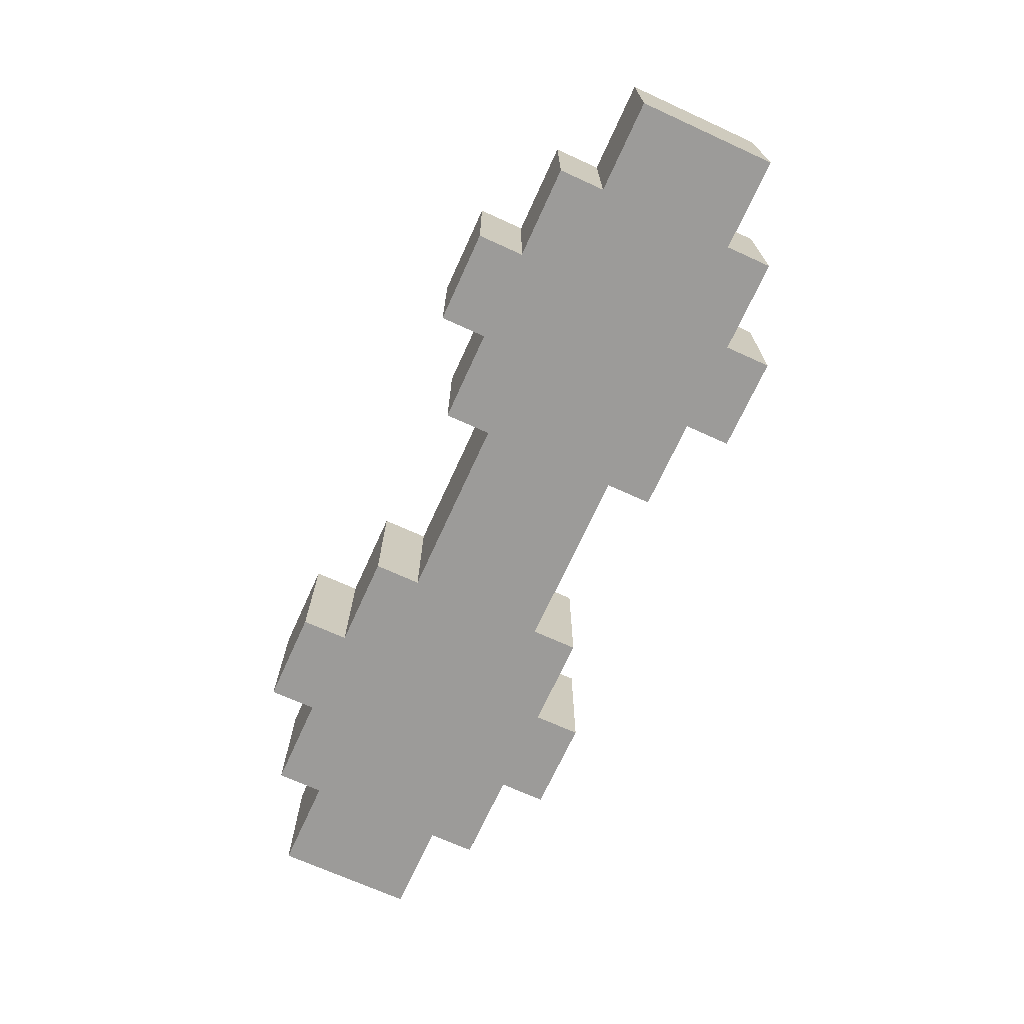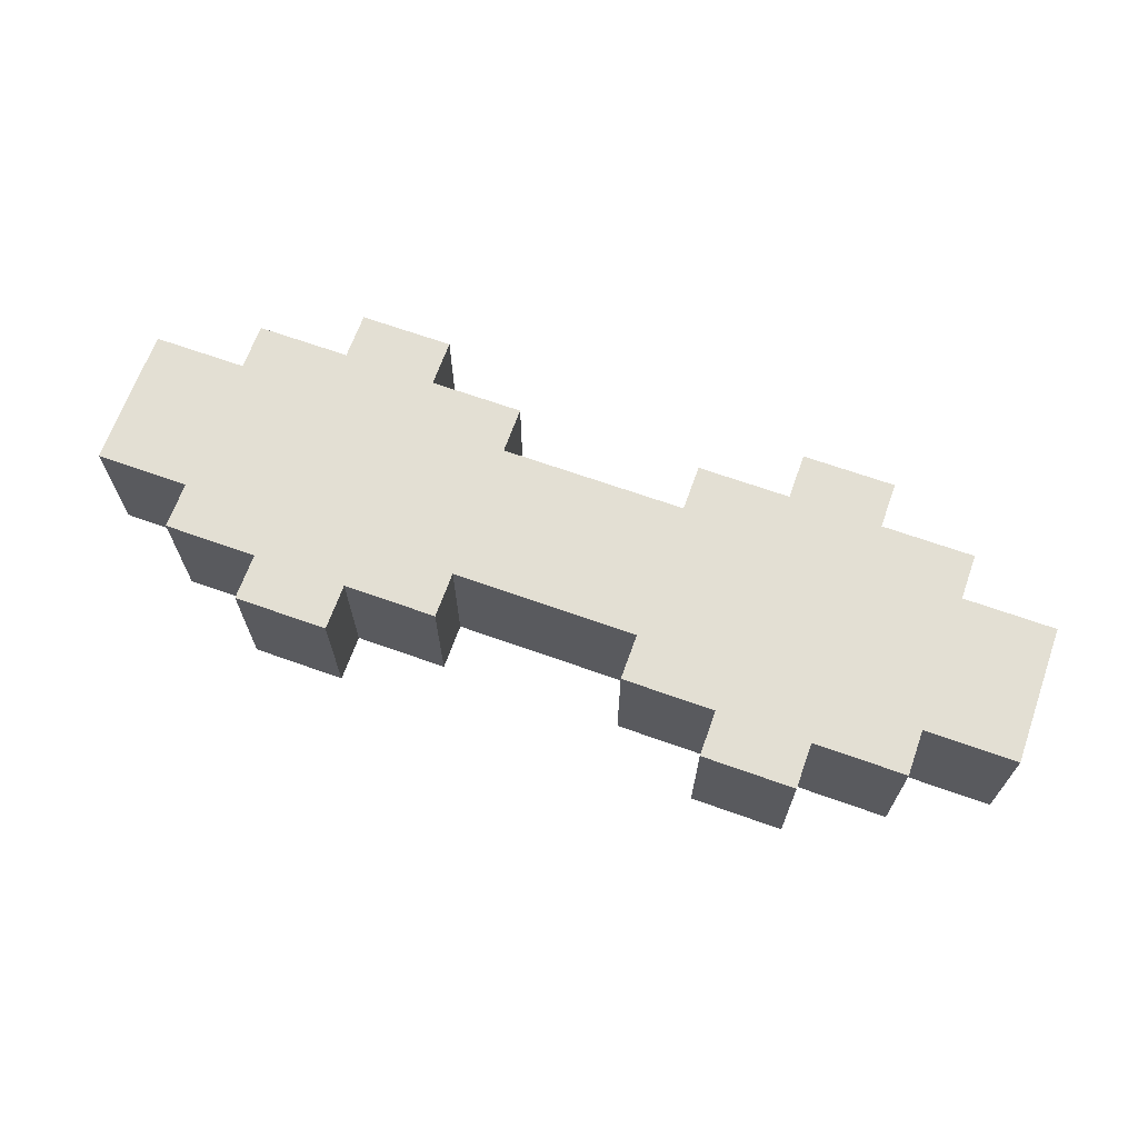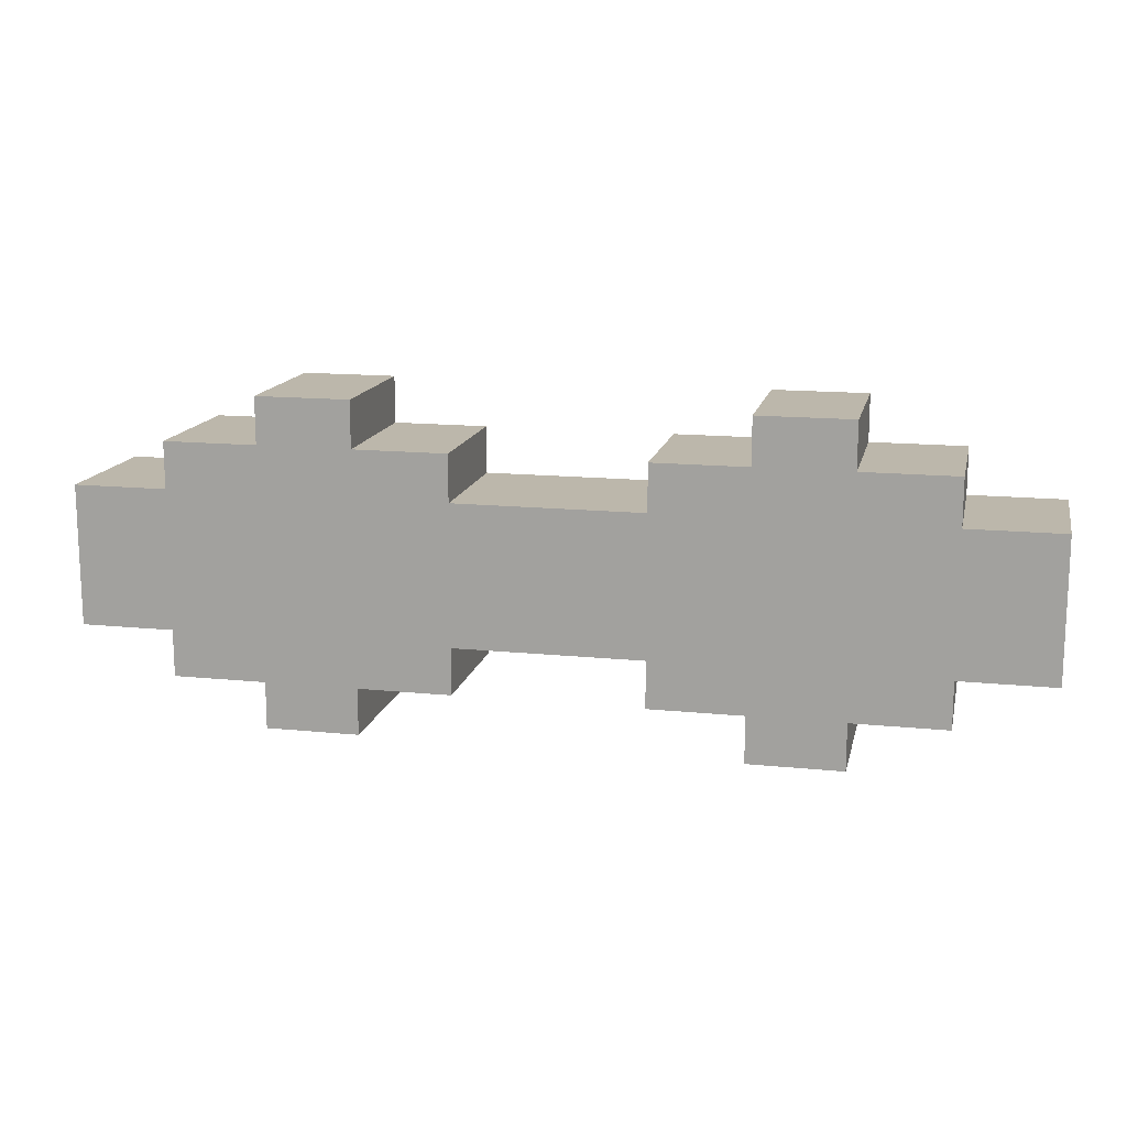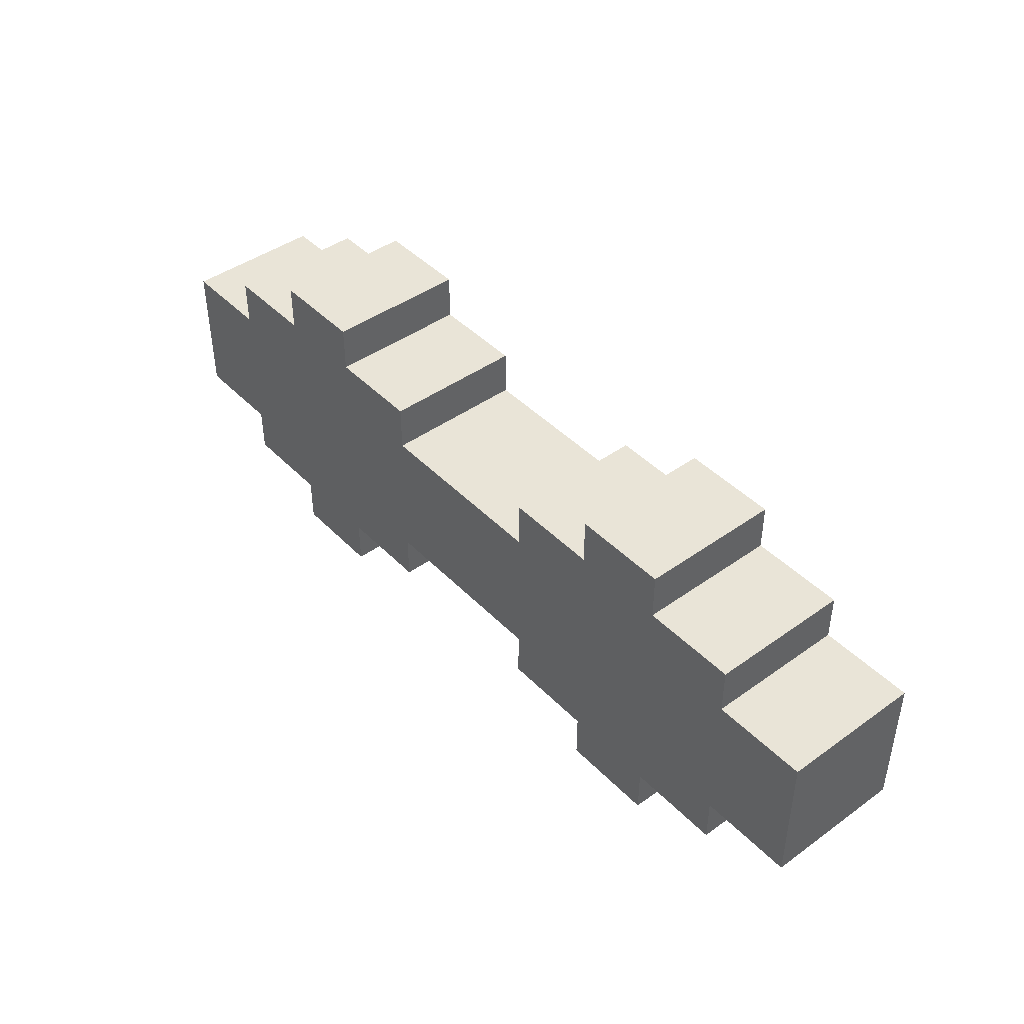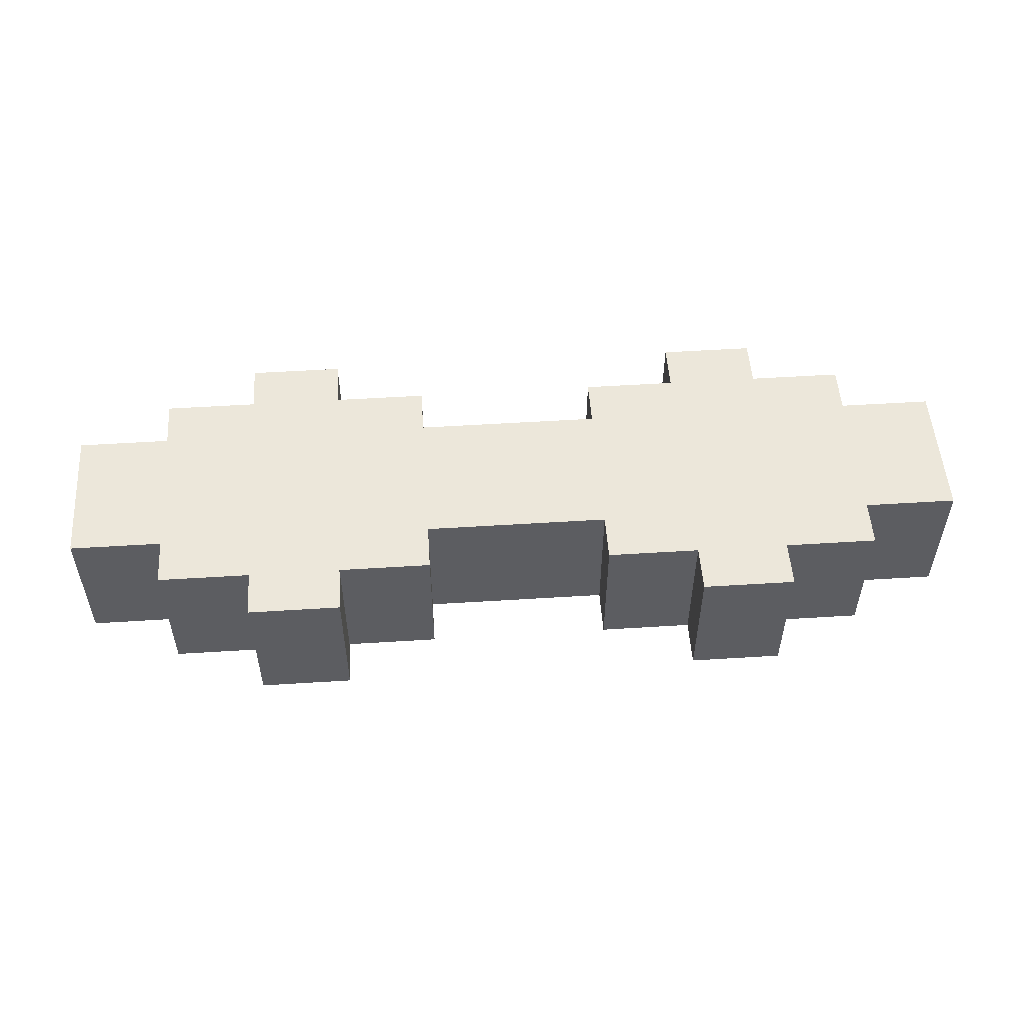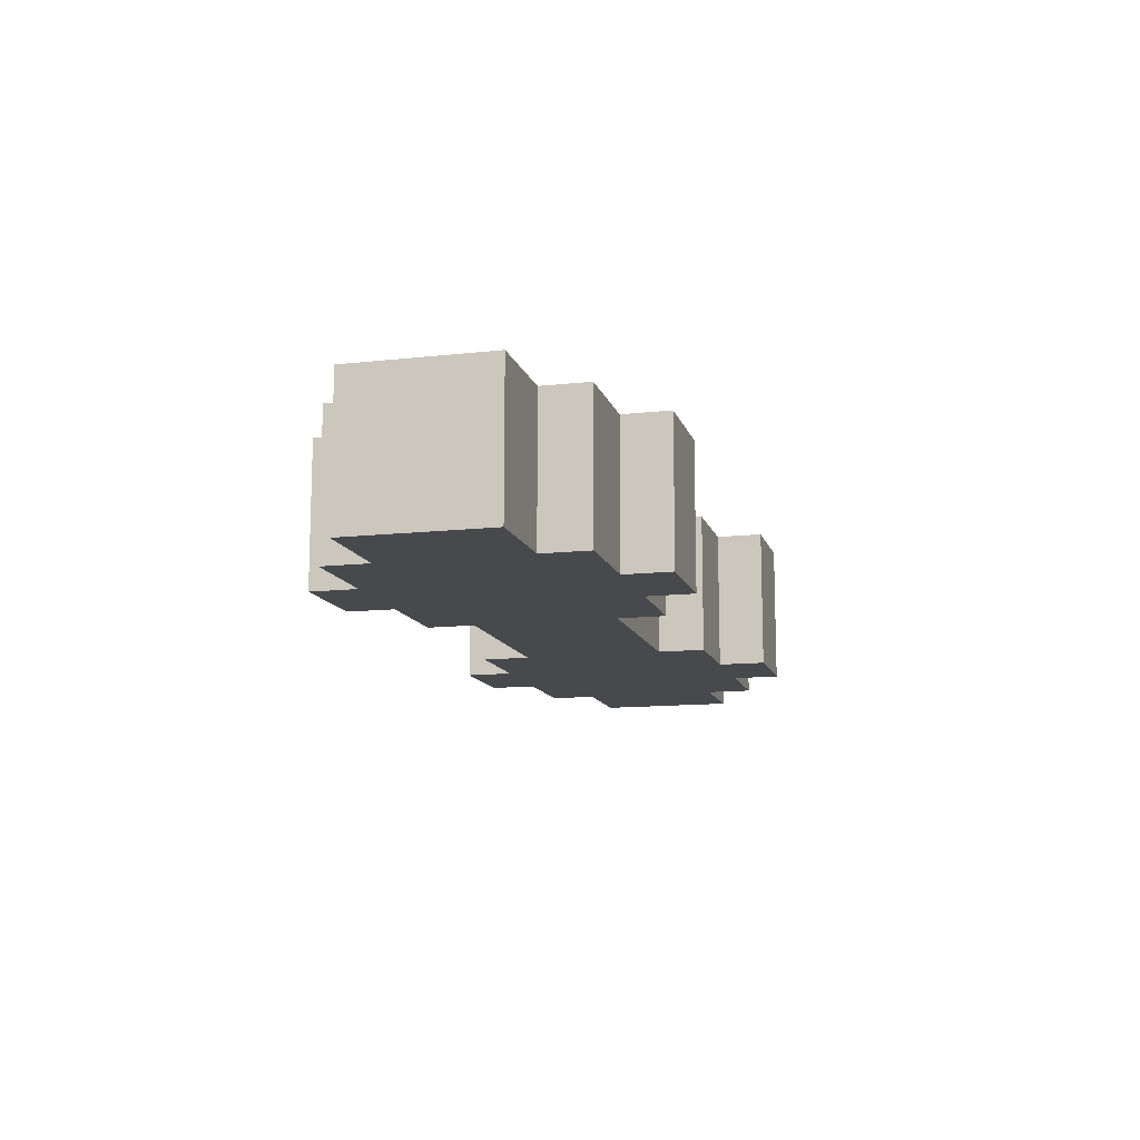
<metadata>
{"format":"obj","ext":"obj","renderer":"f3d","projection":"perspective","resolution":1024,"background":"white","views":[{"elev":-69.9,"azim":65.5,"up":"+Y"},{"elev":67.1,"azim":-160.3,"up":"+Y"},{"elev":14.5,"azim":12.5,"up":"+Z"},{"elev":43.5,"azim":49.8,"up":"+Z"},{"elev":52.6,"azim":-3.9,"up":"+Y"},{"elev":-12.4,"azim":104.6,"up":"+Y"}]}
</metadata>
<code>
o
v -1 0.8 0.1
v -1 0.8 -0.2
v -1 1.1 0.1
v -1 1.1 -0.2
v -0.8 0.8 0.2
v -0.8 0.8 0.1
v -0.8 0.8 -0.2
v -0.8 0.8 -0.3
v -0.8 1.1 0.2
v -0.8 1.1 0.1
v -0.8 1.1 -0.2
v -0.8 1.1 -0.3
v -0.6 0.8 0.3
v -0.6 0.8 0.2
v -0.6 0.8 -0.3
v -0.6 0.8 -0.4
v -0.6 1.1 0.3
v -0.6 1.1 0.2
v -0.6 1.1 -0.3
v -0.6 1.1 -0.4
v 0.2 0.8 0.2
v 0.2 0.8 0.1
v 0.2 0.8 -0.2
v 0.2 0.8 -0.3
v 0.2 1.1 0.2
v 0.2 1.1 0.1
v 0.2 1.1 -0.2
v 0.2 1.1 -0.3
v 0.4 0.8 0.3
v 0.4 0.8 0.2
v 0.4 0.8 -0.3
v 0.4 0.8 -0.4
v 0.4 1.1 0.3
v 0.4 1.1 0.2
v 0.4 1.1 -0.3
v 0.4 1.1 -0.4
v -0.4 0.8 0.3
v -0.4 0.8 0.2
v -0.4 0.8 -0.3
v -0.4 0.8 -0.4
v -0.4 1.1 0.3
v -0.4 1.1 0.2
v -0.4 1.1 -0.3
v -0.4 1.1 -0.4
v -0.2 0.8 0.2
v -0.2 0.8 0.1
v -0.2 0.8 -0.2
v -0.2 0.8 -0.3
v -0.2 1.1 0.2
v -0.2 1.1 0.1
v -0.2 1.1 -0.2
v -0.2 1.1 -0.3
v 0.6 0.8 0.3
v 0.6 0.8 0.2
v 0.6 0.8 -0.3
v 0.6 0.8 -0.4
v 0.6 1.1 0.3
v 0.6 1.1 0.2
v 0.6 1.1 -0.3
v 0.6 1.1 -0.4
v 0.8 0.8 0.2
v 0.8 0.8 0.1
v 0.8 0.8 -0.2
v 0.8 0.8 -0.3
v 0.8 1.1 0.2
v 0.8 1.1 0.1
v 0.8 1.1 -0.2
v 0.8 1.1 -0.3
v 1 0.8 0.1
v 1 0.8 -0.2
v 1 1.1 0.1
v 1 1.1 -0.2
v -0.6 0.8 0.3
v -0.6 1.1 0.3
v -0.4 0.8 0.3
v -0.4 1.1 0.3
v 0.4 0.8 0.3
v 0.4 1.1 0.3
v 0.6 0.8 0.3
v 0.6 1.1 0.3
v -0.8 0.8 0.2
v -0.8 1.1 0.2
v -0.6 0.8 0.2
v -0.6 1.1 0.2
v -0.4 0.8 0.2
v -0.4 1.1 0.2
v -0.2 0.8 0.2
v -0.2 1.1 0.2
v 0.2 0.8 0.2
v 0.2 1.1 0.2
v 0.4 0.8 0.2
v 0.4 1.1 0.2
v 0.6 0.8 0.2
v 0.6 1.1 0.2
v 0.8 0.8 0.2
v 0.8 1.1 0.2
v -1 0.8 0.1
v -1 1.1 0.1
v -0.8 0.8 0.1
v -0.8 1.1 0.1
v -0.2 0.8 0.1
v -0.2 1.1 0.1
v 0.2 0.8 0.1
v 0.2 1.1 0.1
v 0.8 0.8 0.1
v 0.8 1.1 0.1
v 1 0.8 0.1
v 1 1.1 0.1
v -1 0.8 -0.2
v -1 1.1 -0.2
v -0.8 0.8 -0.2
v -0.8 1.1 -0.2
v -0.2 0.8 -0.2
v -0.2 1.1 -0.2
v 0.2 0.8 -0.2
v 0.2 1.1 -0.2
v 0.8 0.8 -0.2
v 0.8 1.1 -0.2
v 1 0.8 -0.2
v 1 1.1 -0.2
v -0.8 0.8 -0.3
v -0.8 1.1 -0.3
v -0.6 0.8 -0.3
v -0.6 1.1 -0.3
v -0.4 0.8 -0.3
v -0.4 1.1 -0.3
v -0.2 0.8 -0.3
v -0.2 1.1 -0.3
v 0.2 0.8 -0.3
v 0.2 1.1 -0.3
v 0.4 0.8 -0.3
v 0.4 1.1 -0.3
v 0.6 0.8 -0.3
v 0.6 1.1 -0.3
v 0.8 0.8 -0.3
v 0.8 1.1 -0.3
v -0.6 0.8 -0.4
v -0.6 1.1 -0.4
v -0.4 0.8 -0.4
v -0.4 1.1 -0.4
v 0.4 0.8 -0.4
v 0.4 1.1 -0.4
v 0.6 0.8 -0.4
v 0.6 1.1 -0.4
v -0.6 0.8 0.3
v -0.4 0.8 0.3
v 0.4 0.8 0.3
v 0.6 0.8 0.3
v -0.8 0.8 0.2
v -0.6 0.8 0.2
v -0.4 0.8 0.2
v -0.2 0.8 0.2
v 0.2 0.8 0.2
v 0.4 0.8 0.2
v 0.6 0.8 0.2
v 0.8 0.8 0.2
v -1 0.8 0.1
v -0.8 0.8 0.1
v -0.2 0.8 0.1
v 0.2 0.8 0.1
v 0.8 0.8 0.1
v 1 0.8 0.1
v -1 0.8 -0.2
v -0.8 0.8 -0.2
v -0.2 0.8 -0.2
v 0.2 0.8 -0.2
v 0.8 0.8 -0.2
v 1 0.8 -0.2
v -0.8 0.8 -0.3
v -0.6 0.8 -0.3
v -0.4 0.8 -0.3
v -0.2 0.8 -0.3
v 0.2 0.8 -0.3
v 0.4 0.8 -0.3
v 0.6 0.8 -0.3
v 0.8 0.8 -0.3
v -0.6 0.8 -0.4
v -0.4 0.8 -0.4
v 0.4 0.8 -0.4
v 0.6 0.8 -0.4
v -0.6 1.1 0.3
v -0.4 1.1 0.3
v 0.4 1.1 0.3
v 0.6 1.1 0.3
v -0.8 1.1 0.2
v -0.6 1.1 0.2
v -0.5 1.1 0.2
v -0.4 1.1 0.2
v -0.2 1.1 0.2
v 0.2 1.1 0.2
v 0.4 1.1 0.2
v 0.5 1.1 0.2
v 0.6 1.1 0.2
v 0.8 1.1 0.2
v -1 1.1 0.1
v -0.8 1.1 0.1
v -0.2 1.1 0.1
v 0.2 1.1 0.1
v 0.8 1.1 0.1
v 1 1.1 0.1
v -1 1.1 -0.2
v -0.8 1.1 -0.2
v -0.2 1.1 -0.2
v 0.2 1.1 -0.2
v 0.8 1.1 -0.2
v 1 1.1 -0.2
v -0.8 1.1 -0.3
v -0.6 1.1 -0.3
v -0.5 1.1 -0.3
v -0.4 1.1 -0.3
v -0.2 1.1 -0.3
v 0.2 1.1 -0.3
v 0.4 1.1 -0.3
v 0.5 1.1 -0.3
v 0.6 1.1 -0.3
v 0.8 1.1 -0.3
v -0.6 1.1 -0.4
v -0.4 1.1 -0.4
v 0.4 1.1 -0.4
v 0.6 1.1 -0.4
f 3 2 1
f 4 2 3
f 9 6 5
f 10 6 9
f 11 8 7
f 12 8 11
f 17 14 13
f 18 14 17
f 19 16 15
f 20 16 19
f 25 22 21
f 26 22 25
f 27 24 23
f 28 24 27
f 33 30 29
f 34 30 33
f 35 32 31
f 36 32 35
f 37 38 41
f 41 38 42
f 39 40 43
f 43 40 44
f 45 46 49
f 49 46 50
f 47 48 51
f 51 48 52
f 53 54 57
f 57 54 58
f 55 56 59
f 59 56 60
f 61 62 65
f 65 62 66
f 63 64 67
f 67 64 68
f 69 70 71
f 71 70 72
f 75 74 73
f 76 74 75
f 79 78 77
f 80 78 79
f 83 82 81
f 84 82 83
f 87 86 85
f 88 86 87
f 91 90 89
f 92 90 91
f 95 94 93
f 96 94 95
f 99 98 97
f 100 98 99
f 103 102 101
f 104 102 103
f 107 106 105
f 108 106 107
f 109 110 111
f 111 110 112
f 113 114 115
f 115 114 116
f 117 118 119
f 119 118 120
f 121 122 123
f 123 122 124
f 125 126 127
f 127 126 128
f 129 130 131
f 131 130 132
f 133 134 135
f 135 134 136
f 137 138 139
f 139 138 140
f 141 142 143
f 143 142 144
f 150 146 145
f 151 146 150
f 154 148 147
f 155 148 154
f 158 150 149
f 158 151 150
f 159 152 151
f 160 154 153
f 161 156 155
f 161 155 154
f 163 158 157
f 164 151 158
f 164 158 163
f 165 160 159
f 165 159 151
f 166 154 160
f 166 160 165
f 167 162 161
f 167 161 154
f 168 162 167
f 169 151 164
f 170 151 169
f 171 165 151
f 171 151 170
f 172 165 171
f 173 154 166
f 174 167 154
f 174 154 173
f 175 167 174
f 176 167 175
f 177 171 170
f 178 171 177
f 179 175 174
f 180 175 179
f 181 182 186
f 186 182 187
f 187 182 188
f 183 184 191
f 191 184 192
f 192 184 193
f 185 186 196
f 186 187 196
f 188 189 197
f 190 191 198
f 193 194 199
f 192 193 199
f 195 196 201
f 196 187 202
f 201 196 202
f 197 198 203
f 188 197 203
f 198 191 204
f 203 198 204
f 199 200 205
f 192 199 205
f 205 200 206
f 202 187 207
f 207 187 208
f 187 188 209
f 208 187 209
f 188 203 210
f 209 188 210
f 210 203 211
f 204 191 212
f 191 192 213
f 212 191 213
f 192 205 214
f 213 192 214
f 214 205 215
f 215 205 216
f 208 209 217
f 209 210 217
f 217 210 218
f 214 215 219
f 213 214 219
f 219 215 220

</code>
